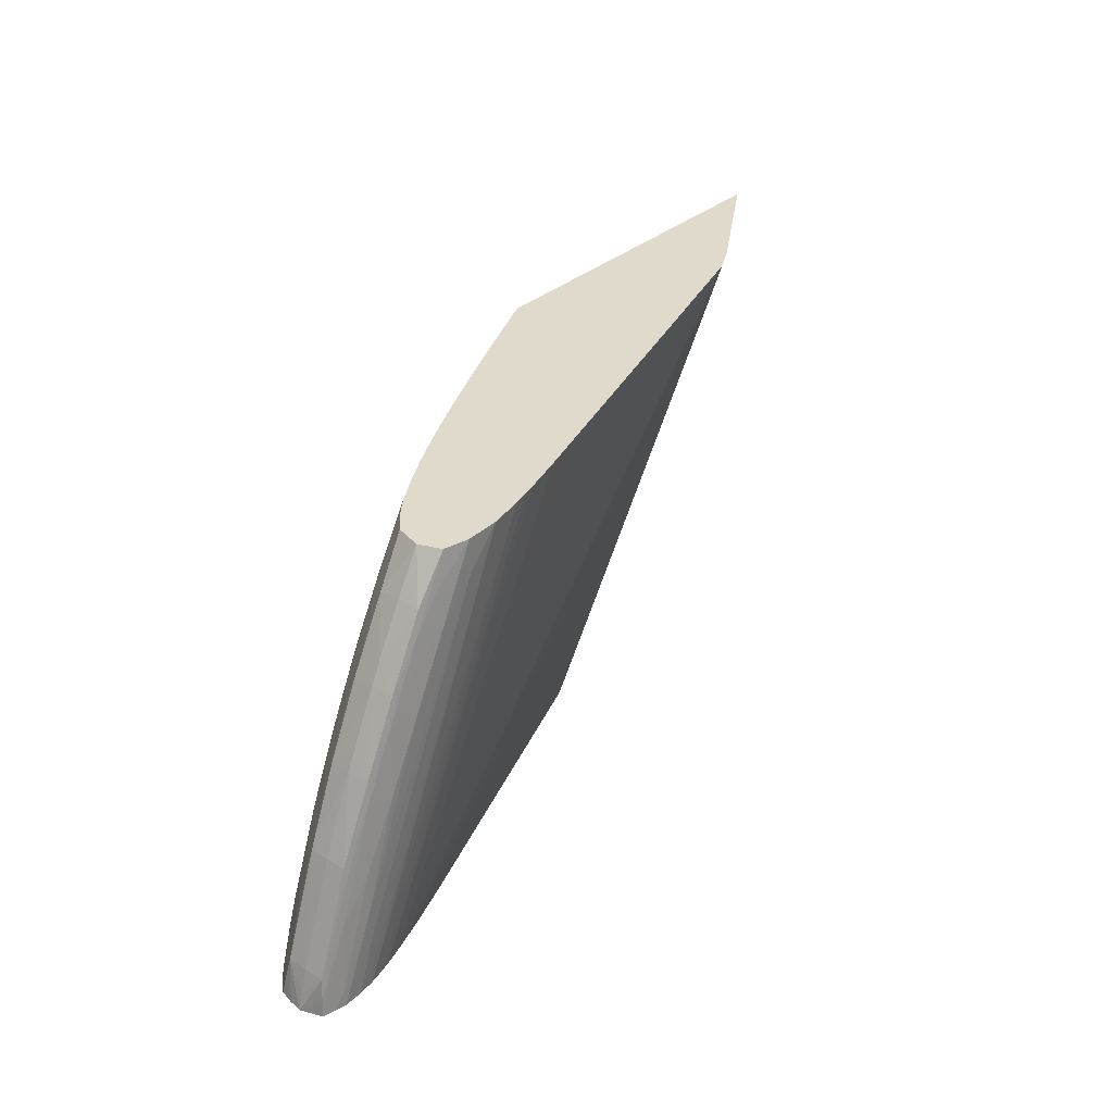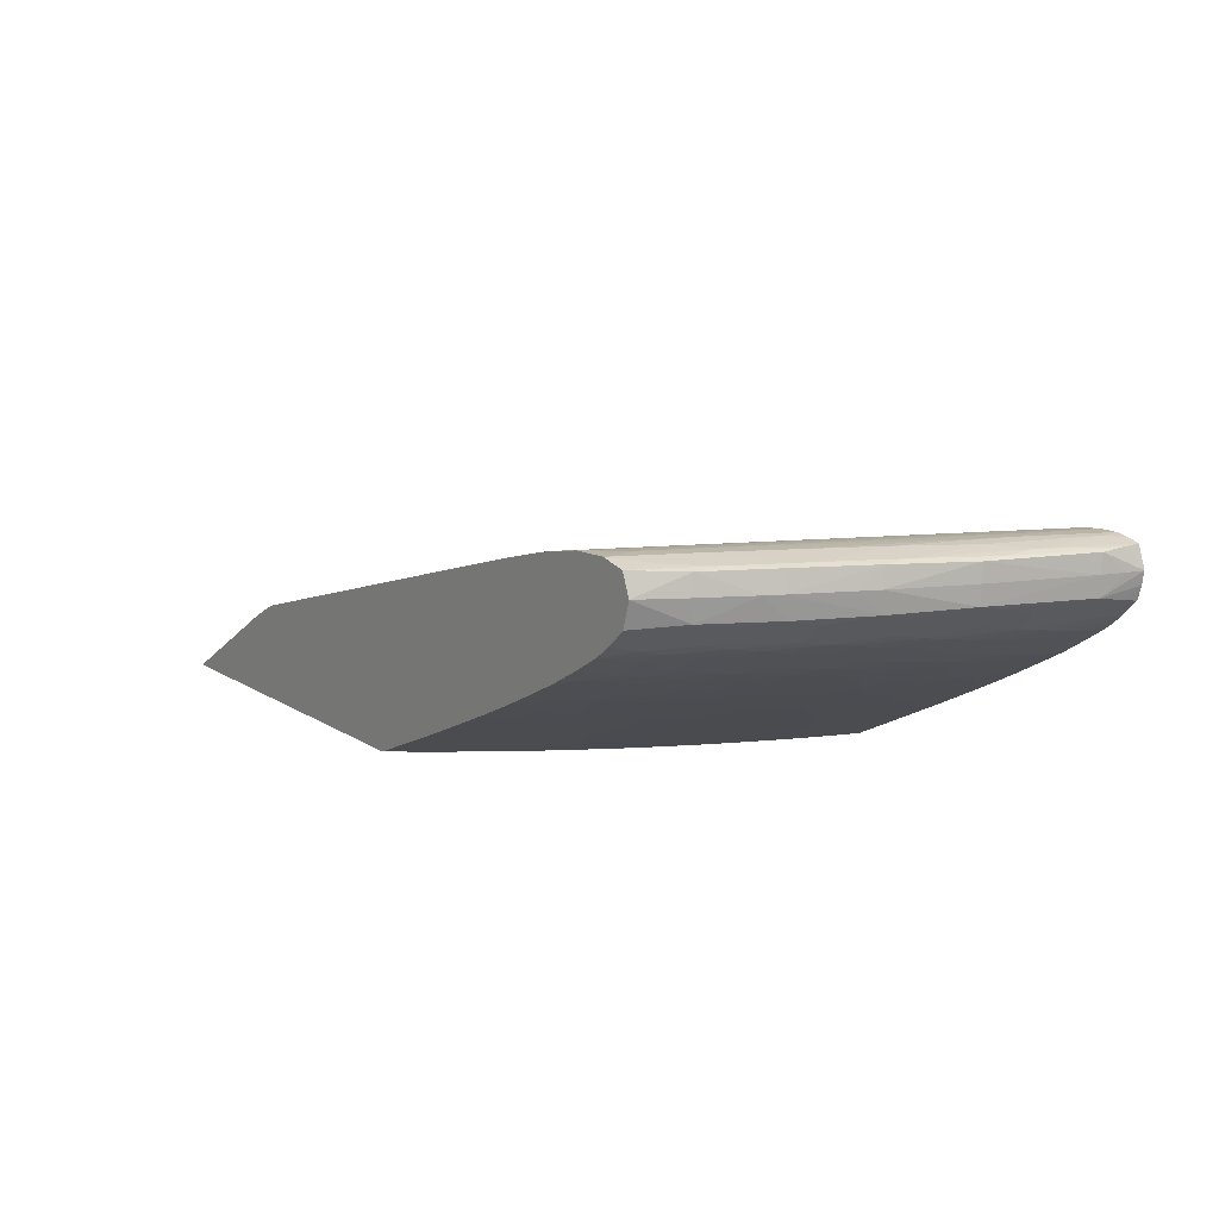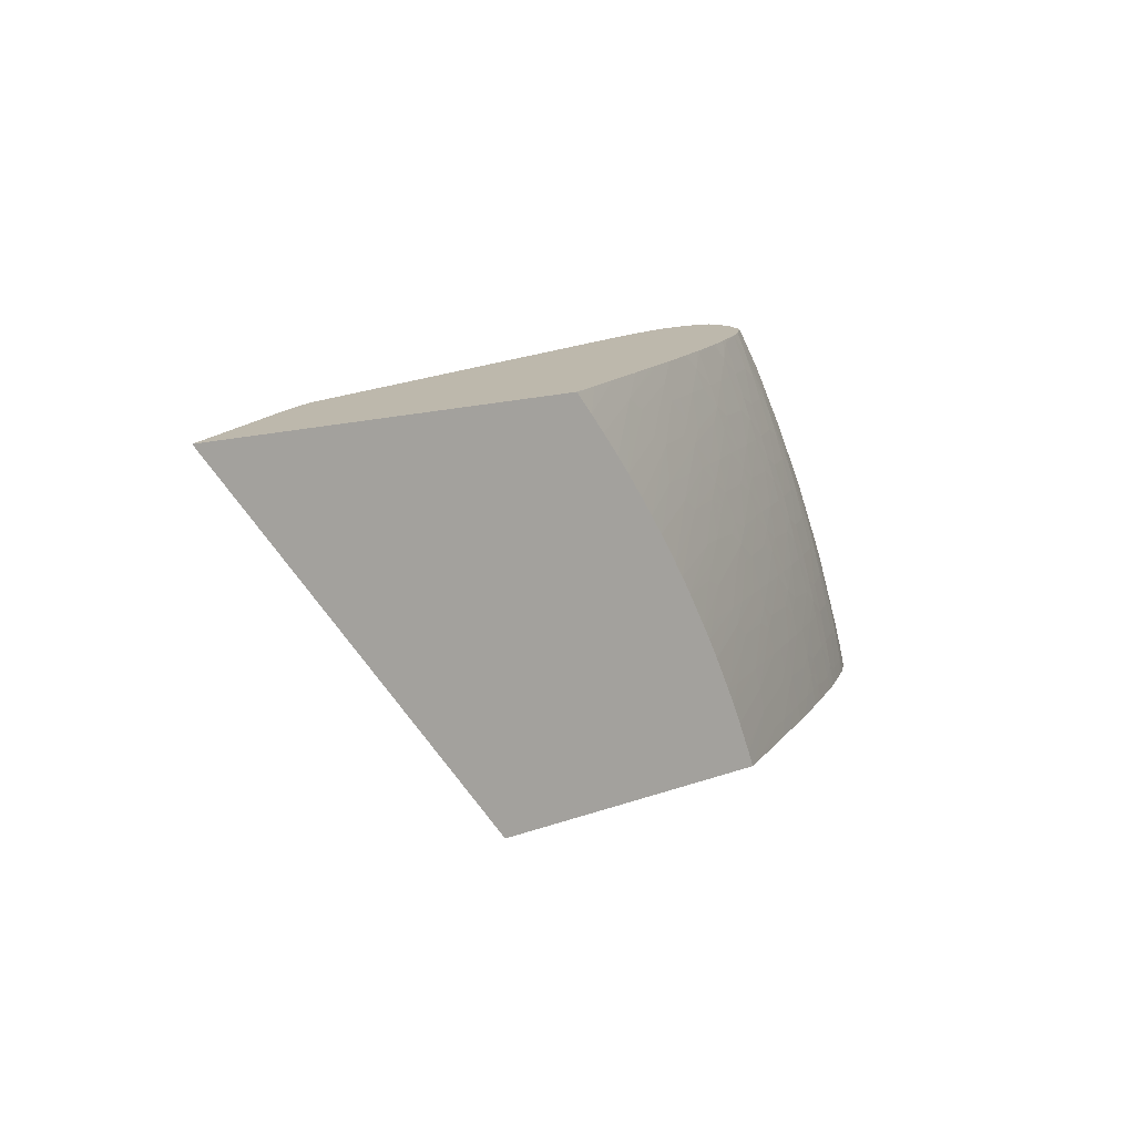
<metadata>
{"format":"obj","ext":"obj","renderer":"f3d","projection":"perspective","resolution":1024,"background":"white","views":[{"elev":33.0,"azim":129.9,"up":"+Z"},{"elev":14.1,"azim":53.5,"up":"+Y"},{"elev":14.7,"azim":-38.2,"up":"+Z"}]}
</metadata>
<code>
v 55.86 -11.84 26.09
v 40.06 -11.84 47.41
v 61.52 -7.491 26.09
v 72.17 -11.84 26.09
v 47.22 -7.446 47.41
v 62.13 -7.018 26.09
v 60.22 -11.84 47.41
v 72.7 -11.56 26.09
v 75.61 -9.889 26.97
v 73.37 -11.05 26.97
v 71.96 -11.78 26.97
v 71.84 -11.84 26.97
v 48.85 -6.581 47.41
v 63.13 -6.446 26.09
v 60.27 -11.84 47.36
v 60.32 -11.8 47.41
v 74.03 -10.87 26.09
v 77.08 -9.122 26.97
v 78.1 -8.36 28.15
v 77.18 -8.717 28.79
v 74.44 -10.24 28.28
v 71.75 -11.84 27.21
v 48.93 -6.559 47.41
v 82.65 0.4118 26.09
v 81.67 0.097 26.09
v 80.79 -0.1942 26.09
v 79.95 -0.4828 26.09
v 79.33 -0.6953 26.09
v 78.4 -1.021 26.09
v 61.15 -11.84 46.24
v 61.88 -11.12 47.41
v 76.54 -9.563 26.09
v 77.08 -9.28 26.09
v 77.73 -8.936 26.09
v 78.31 -8.472 26.97
v 77.87 -8.238 29.39
v 79.24 -7.977 26.97
v 78.81 -7.859 28.79
v 76.69 -8.591 30.68
v 75.12 -9.772 28.87
v 74.2 -10.12 29.51
v 71.17 -11.84 28.69
v 69.29 -0.513 47.41
v 84.06 0.8395 26.09
v 83.39 0.6375 26.09
v 62.22 -10.97 47.4
v 61.88 -11.84 45.25
v 63.6 -10.36 47.41
v 78.46 -8.551 26.09
v 77.62 -8.106 30.68
v 78.94 -7.408 30.68
v 79.39 -8.056 26.09
v 80.21 -7.613 26.09
v 80.79 -7.138 26.97
v 80.85 -6.787 28.64
v 81.51 -6.332 29.14
v 80.29 -6.682 30.68
v 76.39 -8.432 32.16
v 75.22 -9.348 30.68
v 73.96 -9.996 30.68
v 70.71 -11.84 29.8
v 71.49 0.1364 47.41
v 84.99 1.094 26.09
v 73.48 0.6899 47.41
v 62.77 -11.84 44.03
v 64.92 -10.13 46.34
v 64.51 -9.958 47.41
v 79.07 -6.924 32.59
v 80.02 -6.539 32
v 80.79 -7.294 26.09
v 82.02 -6.62 26.09
v 81.88 -6.541 26.97
v 81.72 -6.453 27.9
v 81.21 -6.171 30.68
v 82.47 -5.882 28.64
v 82.65 -5.35 30.68
v 76.12 -8.293 33.39
v 75.39 -8.827 32.68
v 77.04 -7.976 32.68
v 71.51 -11.24 30.68
v 70.3 -11.84 30.73
v 85.57 1.224 26.09
v 73.62 0.728 47.41
v 74.43 0.9418 47.41
v 75.21 1.125 47.41
v 63.45 -11.84 43.06
v 65.96 -9.875 45.65
v 68.75 -8.322 46.51
v 67.74 -8.554 47.23
v 67.65 -8.536 47.41
v 65.95 -9.309 47.41
v 78.59 -6.765 34.4
v 79.77 -6.403 33.24
v 80.71 -6.033 32.59
v 82.46 -6.372 26.09
v 82.81 -6.013 26.97
v 82.69 -4.952 32.36
v 84.09 -4.904 28.83
v 83.76 -4.706 30.68
v 83.59 -4.601 31.63
v 75.89 -8.177 34.4
v 74.96 -8.65 34.4
v 72.42 -10.16 33.44
v 73.34 -9.864 32.71
v 77.08 -7.56 34.4
v 72.7 -10.3 32.2
v 69.47 -11.84 32.57
v 86.36 1.389 26.09
v 75.27 1.139 47.41
v 64.09 -11.84 42.1
v 65.96 -10.51 43.62
v 66.59 -10.04 44.2
v 67.79 -9.069 45.54
v 67.94 -8.404 47.41
v 69.07 -8.474 45.54
v 70 -8.038 45.54
v 69.48 -7.745 47.23
v 69.07 -7.878 47.41
v 79.52 -6.265 34.4
v 78.26 -6.589 35.87
v 80.79 -5.558 34.4
v 82.09 -4.817 34.4
v 82.95 -6.093 26.09
v 84.56 -5.156 26.09
v 84.59 -4.998 26.83
v 83.34 -4.45 32.87
v 85.27 -4.492 27.36
v 85.02 -4.334 28.83
v 84.69 -4.121 30.68
v 84.33 -3.938 32.36
v 75.45 -7.952 36.26
v 77.24 -6.992 36.39
v 74.52 -8.425 36.26
v 73.37 -9.456 34.4
v 72.19 -10.04 34.4
v 68.93 -11.84 33.67
v 86.36 1.439 26.97
v 87.24 1.481 26.09
v 77.06 1.478 47.41
v 77.08 1.481 47.41
v 64.27 -11.84 41.82
v 64.44 -11.76 41.82
v 67.69 -9.709 43.62
v 70.4 -8.224 44.32
v 71.51 -7.316 45.54
v 69.65 -7.609 47.41
v 71.49 -6.766 47.29
v 78.9 -6.108 36.39
v 80.89 -5.049 36.23
v 77.97 -6.433 37.1
v 81.84 -4.666 35.6
v 83.02 -4.254 34.4
v 85.43 -4.636 26.09
v 85.46 -4.612 26.12
v 85.5 -4.597 26.09
v 86.35 -4.037 26.09
v 86.19 -3.985 26.83
v 86.5 -3.329 28.86
v 86.07 -3.192 30.68
v 84.59 -3.243 34.33
v 85.73 -2.954 32.54
v 74.3 -8.31 37.18
v 76.79 -6.787 38.11
v 73.37 -9.003 36.26
v 70.88 -10.32 35.91
v 71.26 -10.51 34.4
v 68.56 -11.84 34.4
v 69.65 -11.3 34.4
v 86.36 1.519 28.83
v 88.22 1.489 26.09
v 78.92 1.541 47.41
v 78.94 1.561 45.54
v 64.61 -11.84 41.3
v 67 -10.23 42.96
v 64.96 -11.84 40.75
v 67.36 -10.4 41.82
v 69.72 -8.73 43.7
v 70.79 -8.41 43.09
v 71.45 -7.906 43.7
v 72.85 -6.659 45.54
v 72.52 -6.494 46.59
v 71.44 -6.752 47.41
v 78.94 -5.642 38.11
v 81.56 -4.505 36.83
v 80.34 -4.866 38.11
v 77.72 -6.302 38.11
v 84.04 -3.067 36.26
v 82.53 -4.06 36.23
v 85.47 -4.615 26.09
v 87.11 -3.513 26.09
v 87.62 -2.982 26.97
v 87.41 -2.834 28.27
v 87.21 -2.671 29.51
v 85.51 -2.798 33.67
v 75.04 -7.738 37.93
v 73.96 -8.148 38.42
v 73.36 -8.583 37.93
v 76.43 -6.596 39.56
v 70.56 -10.16 37.15
v 69.83 -10.71 36.42
v 68.52 -11.84 34.49
v 86.36 1.545 30.68
v 88.22 1.452 26.97
v 88.86 1.358 26.09
v 78.94 1.539 47.41
v 78.94 1.54 47.4
v 80.79 1.561 43.68
v 65.6 -11.84 39.73
v 68.62 -10.12 40.73
v 68.28 -9.962 41.82
v 71.16 -8.592 41.82
v 72.09 -8.143 41.82
v 73.46 -6.911 43.72
v 69.65 -9.315 41.82
v 74.15 -6.381 44.37
v 73.78 -6.196 45.54
v 73.23 -5.909 47.29
v 72.97 -5.998 47.41
v 71.64 -6.656 47.41
v 80.03 -4.691 39.37
v 79.03 -5.074 39.98
v 82.77 -3.339 38.16
v 81.26 -4.321 38.11
v 77.06 -6.114 40.09
v 83.75 -2.866 37.58
v 85.26 -2.603 34.91
v 87.74 -3.074 26.09
v 88.18 -2.73 26.09
v 88.67 -2.298 26.09
v 87 -2.489 30.68
v 88.54 -2.163 26.97
v 75.37 -6.987 40.09
v 73.36 -8.001 40.1
v 72.73 -8.456 39.57
v 71.51 -9.445 38.11
v 76.1 -6.425 40.8
v 70.3 -10.03 38.11
v 67.53 -11.84 36.38
v 67.6 -11.84 36.24
v 84.51 1.532 36.26
v 86.36 1.456 32.54
v 82.65 1.556 39.97
v 87.78 1.268 30.68
v 89.45 1.192 26.09
v 80.27 1.213 47.41
v 80.27 1.216 47.4
v 80.87 1.333 45.57
v 82.22 1.255 43.68
v 82.76 1.334 41.9
v 66.46 -11.84 38.27
v 69.62 -9.832 40.05
v 66.56 -11.84 38.11
v 72.39 -8.287 40.81
v 73.37 -7.514 41.82
v 74.51 -6.563 43.13
v 75.17 -6.048 43.72
v 75.22 -5.451 45.54
v 75.19 -4.905 47.25
v 73.24 -5.859 47.41
v 75.12 -4.887 47.41
v 73.35 -5.806 47.41
v 79.72 -4.511 40.61
v 78.47 -4.854 41.82
v 82.27 -3.11 39.97
v 80.71 -4.1 39.98
v 77.08 -5.607 41.82
v 83.47 -2.659 38.81
v 84.98 -2.339 36.26
v 86.66 -2.146 32.54
v 85.9 -1.41 36.26
v 89.14 -1.809 26.09
v 89.43 -1.235 26.97
v 87.89 -1.56 30.68
v 87.56 -1.217 32.54
v 89.25 -1.01 28.2
v 74.88 -6.753 41.82
v 71.66 -8.833 40.1
v 75.81 -6.278 41.82
v 67.02 -11.84 37.31
v 67.36 -11.84 36.69
v 84.07 1.257 39.97
v 85.81 1.226 36.26
v 87.5 1.136 32.54
v 89.35 1.14 26.97
v 89.85 0.04715 26.09
v 80.72 0.04715 47.41
v 81.9 1.12 44.97
v 83.77 1.127 41.33
v 68.98 -10.29 39.49
v 77.14 -5.027 43.65
v 76.48 -4.78 45.54
v 76.19 -4.619 46.53
v 75.38 -4.746 47.41
v 79.39 -4.321 41.82
v 78.15 -4.677 43.01
v 81.93 -2.889 41.31
v 80.92 -3.352 41.89
v 84.55 -1.881 38.21
v 84.15 -1.489 39.97
v 83.19 -2.418 39.97
v 81.61 -2.659 42.55
v 85.61 -1.105 37.6
v 87.36 -0.9748 33.65
v 89.55 -1.37 26.09
v 89.75 -0.6298 26.09
v 89.63 0.04715 26.97
v 89.26 0.04715 28.27
v 85.58 1.098 37.55
v 89.21 1.031 28.09
v 87.33 1.017 33.58
v 80.72 0.03009 47.41
v 81.93 -1.131 45
v 80.73 0.04715 47.4
v 81.48 0.04715 46.1
v 82.02 0.04715 45.17
v 83.43 0.04715 42.5
v 83.89 0.04715 41.57
v 77.8 -4.477 44.24
v 77.42 -4.257 45.54
v 76.92 -3.933 47.25
v 76.56 -4.08 47.41
v 80.38 -3.083 43.68
v 78.83 -4.056 43.65
v 83.81 -1.152 41.37
v 82.72 -1.906 41.96
v 81.31 -2.402 43.68
v 79.68 -2.604 46.16
v 80.04 -2.861 44.92
v 85.68 0.04715 37.77
v 85.25 0.04715 38.7
v 87.38 0.04715 33.69
v 80.32 -1.354 47.41
v 82.29 -1.473 43.68
v 80.32 -1.359 47.4
v 80.81 -1.867 45.58
v 79.01 -3.284 45.54
v 77.08 -3.773 47.41
v 76.93 -3.863 47.41
v 78.39 -2.986 47.4
v 79.31 -2.288 47.4
v 79.29 -2.296 47.41
v 78.38 -2.983 47.41
f 1 2 3
f 1 3 6
f 1 6 14
f 1 14 29
f 1 29 28
f 1 28 27
f 1 27 26
f 1 26 25
f 1 25 24
f 1 24 45
f 1 45 44
f 1 44 63
f 1 63 82
f 1 82 108
f 1 108 138
f 1 138 170
f 1 170 204
f 1 204 244
f 1 244 285
f 1 285 305
f 1 305 304
f 1 304 271
f 1 271 229
f 1 229 228
f 1 228 227
f 1 227 190
f 1 190 156
f 1 156 155
f 1 155 189
f 1 189 153
f 1 153 124
f 1 124 123
f 1 123 95
f 1 95 71
f 1 71 70
f 1 70 53
f 1 53 52
f 1 52 49
f 1 49 34
f 1 34 33
f 1 33 32
f 1 32 17
f 1 17 8
f 1 8 4
f 1 4 12
f 1 12 22
f 1 22 42
f 1 42 61
f 1 61 81
f 1 81 107
f 1 107 136
f 1 136 167
f 1 167 201
f 1 201 239
f 1 239 238
f 1 238 280
f 1 280 279
f 1 279 252
f 1 252 250
f 1 250 208
f 1 208 175
f 1 175 173
f 1 173 141
f 1 141 110
f 1 110 86
f 1 86 65
f 1 65 47
f 1 47 30
f 1 30 15
f 1 15 7
f 1 7 2
f 2 5 6
f 2 6 3
f 2 7 16
f 2 16 31
f 2 31 48
f 2 48 67
f 2 67 91
f 2 91 90
f 2 90 114
f 2 114 118
f 2 118 146
f 2 146 182
f 2 182 219
f 2 219 218
f 2 218 259
f 2 259 261
f 2 261 260
f 2 260 293
f 2 293 321
f 2 321 338
f 2 338 337
f 2 337 342
f 2 342 341
f 2 341 332
f 2 332 311
f 2 311 286
f 2 286 245
f 2 245 205
f 2 205 171
f 2 171 140
f 2 140 139
f 2 139 109
f 2 109 85
f 2 85 84
f 2 84 83
f 2 83 64
f 2 64 62
f 2 62 43
f 2 43 23
f 2 23 13
f 2 13 5
f 4 8 9
f 4 9 10
f 4 10 11
f 4 11 12
f 5 13 14
f 5 14 6
f 7 15 16
f 8 17 9
f 9 18 19
f 9 19 20
f 9 20 21
f 9 21 10
f 9 17 18
f 10 21 11
f 11 21 12
f 12 21 22
f 13 23 24
f 13 24 25
f 13 25 26
f 13 26 27
f 13 27 28
f 13 28 29
f 13 29 14
f 15 30 31
f 15 31 16
f 17 32 18
f 18 32 33
f 18 33 34
f 18 34 35
f 18 35 19
f 19 36 20
f 19 35 37
f 19 37 38
f 19 38 36
f 20 36 39
f 20 39 40
f 20 40 21
f 21 40 41
f 21 41 42
f 21 42 22
f 23 43 44
f 23 44 45
f 23 45 24
f 30 46 31
f 30 47 48
f 30 48 46
f 31 46 48
f 34 49 35
f 35 49 52
f 35 52 37
f 36 50 39
f 36 38 51
f 36 51 50
f 37 52 53
f 37 53 54
f 37 54 55
f 37 55 38
f 38 55 56
f 38 56 57
f 38 57 51
f 39 50 58
f 39 58 59
f 39 59 41
f 39 41 40
f 41 59 60
f 41 60 61
f 41 61 42
f 43 62 44
f 44 62 64
f 44 64 63
f 47 65 66
f 47 66 67
f 47 67 48
f 50 51 68
f 50 68 58
f 51 57 69
f 51 69 68
f 53 70 54
f 54 70 71
f 54 71 72
f 54 72 73
f 54 73 55
f 55 73 56
f 56 74 57
f 56 73 75
f 56 75 76
f 56 76 74
f 57 74 69
f 58 77 78
f 58 78 60
f 58 60 59
f 58 68 79
f 58 79 77
f 60 80 61
f 60 78 80
f 61 80 81
f 63 64 83
f 63 83 84
f 63 84 85
f 63 85 82
f 65 86 66
f 66 86 87
f 66 87 88
f 66 88 89
f 66 89 90
f 66 90 91
f 66 91 67
f 68 92 79
f 68 69 93
f 68 93 92
f 69 74 94
f 69 94 93
f 71 95 72
f 72 95 96
f 72 96 73
f 73 96 75
f 74 76 97
f 74 97 94
f 75 96 98
f 75 98 76
f 76 98 99
f 76 99 100
f 76 100 97
f 77 101 102
f 77 102 103
f 77 103 104
f 77 104 78
f 77 79 105
f 77 105 101
f 78 104 106
f 78 106 80
f 79 92 105
f 80 106 81
f 81 106 104
f 81 104 103
f 81 103 107
f 82 85 109
f 82 109 108
f 86 110 111
f 86 111 112
f 86 112 87
f 87 112 113
f 87 113 88
f 88 114 89
f 88 113 115
f 88 115 116
f 88 116 117
f 88 117 118
f 88 118 114
f 89 114 90
f 92 93 119
f 92 119 120
f 92 120 105
f 93 94 121
f 93 121 119
f 94 97 122
f 94 122 121
f 95 123 96
f 96 123 124
f 96 124 125
f 96 125 98
f 97 100 126
f 97 126 122
f 98 125 127
f 98 127 128
f 98 128 99
f 99 128 100
f 100 128 129
f 100 129 130
f 100 130 126
f 101 131 102
f 101 105 132
f 101 132 131
f 102 131 133
f 102 133 134
f 102 134 103
f 103 134 135
f 103 135 107
f 105 120 132
f 107 135 136
f 108 137 138
f 108 109 139
f 108 139 140
f 108 140 137
f 110 141 142
f 110 142 111
f 111 143 112
f 111 142 143
f 112 143 115
f 112 115 113
f 115 143 144
f 115 144 116
f 116 144 145
f 116 145 117
f 117 146 118
f 117 145 147
f 117 147 146
f 119 148 120
f 119 121 149
f 119 149 148
f 120 150 132
f 120 148 150
f 121 122 151
f 121 151 149
f 122 126 152
f 122 152 151
f 124 153 125
f 125 153 154
f 125 154 127
f 126 130 152
f 127 154 155
f 127 155 156
f 127 156 157
f 127 157 158
f 127 158 128
f 128 158 159
f 128 159 129
f 129 159 130
f 130 160 152
f 130 159 161
f 130 161 160
f 131 162 133
f 131 132 163
f 131 163 162
f 132 150 163
f 133 162 135
f 133 135 134
f 135 162 164
f 135 164 165
f 135 165 166
f 135 166 136
f 136 166 168
f 136 168 165
f 136 165 167
f 137 140 138
f 138 140 169
f 138 169 170
f 140 171 172
f 140 172 169
f 141 173 142
f 142 173 174
f 142 174 143
f 143 174 175
f 143 175 176
f 143 176 177
f 143 177 144
f 144 178 179
f 144 179 145
f 144 177 178
f 145 179 180
f 145 180 181
f 145 181 147
f 146 147 182
f 147 181 182
f 148 149 183
f 148 183 150
f 149 151 184
f 149 184 185
f 149 185 183
f 150 186 163
f 150 183 186
f 151 152 184
f 152 160 187
f 152 187 188
f 152 188 184
f 153 189 154
f 154 189 155
f 156 190 157
f 157 190 191
f 157 191 158
f 158 192 159
f 158 191 192
f 159 192 193
f 159 193 161
f 160 161 194
f 160 194 187
f 161 193 194
f 162 163 195
f 162 195 196
f 162 196 197
f 162 197 165
f 162 165 164
f 163 186 198
f 163 198 195
f 165 199 200
f 165 200 201
f 165 201 167
f 165 168 166
f 165 197 199
f 169 172 202
f 169 202 170
f 170 203 204
f 170 202 203
f 171 205 206
f 171 206 207
f 171 207 172
f 172 207 202
f 173 175 174
f 175 208 176
f 176 208 209
f 176 209 210
f 176 210 178
f 176 178 177
f 178 211 212
f 178 212 213
f 178 213 179
f 178 210 214
f 178 214 211
f 179 213 215
f 179 215 180
f 180 215 216
f 180 216 181
f 181 216 217
f 181 217 218
f 181 218 219
f 181 219 182
f 183 185 220
f 183 220 221
f 183 221 186
f 184 188 222
f 184 222 223
f 184 223 220
f 184 220 185
f 186 224 198
f 186 221 224
f 187 225 222
f 187 222 188
f 187 194 226
f 187 226 225
f 190 227 191
f 191 227 228
f 191 228 192
f 192 228 229
f 192 229 193
f 193 230 194
f 193 229 231
f 193 231 230
f 194 230 226
f 195 198 232
f 195 232 196
f 196 233 234
f 196 234 197
f 196 232 233
f 197 234 235
f 197 235 199
f 198 236 232
f 198 224 236
f 199 237 238
f 199 238 200
f 199 235 237
f 200 238 239
f 200 239 201
f 202 240 241
f 202 241 203
f 202 207 242
f 202 242 240
f 203 241 243
f 203 243 204
f 204 243 244
f 205 245 246
f 205 246 247
f 205 247 248
f 205 248 207
f 205 207 206
f 207 248 249
f 207 249 242
f 208 250 209
f 209 251 211
f 209 211 214
f 209 214 210
f 209 250 252
f 209 252 251
f 211 253 212
f 211 251 253
f 212 253 254
f 212 254 213
f 213 254 215
f 215 254 255
f 215 255 256
f 215 256 257
f 215 257 216
f 216 257 258
f 216 258 217
f 217 259 218
f 217 258 260
f 217 260 261
f 217 261 259
f 220 262 221
f 220 223 262
f 221 263 224
f 221 262 263
f 222 225 264
f 222 264 223
f 223 264 265
f 223 265 262
f 224 266 236
f 224 263 266
f 225 267 264
f 225 226 267
f 226 268 267
f 226 230 269
f 226 269 270
f 226 270 268
f 229 271 272
f 229 272 231
f 230 231 273
f 230 273 274
f 230 274 269
f 231 272 275
f 231 275 273
f 232 236 276
f 232 276 233
f 233 276 254
f 233 254 253
f 233 253 234
f 234 253 277
f 234 277 235
f 235 277 237
f 236 278 276
f 236 266 278
f 237 277 279
f 237 279 280
f 237 280 238
f 240 281 282
f 240 282 241
f 240 242 281
f 241 282 243
f 242 249 281
f 243 283 284
f 243 284 244
f 243 282 283
f 244 284 285
f 245 286 287
f 245 287 246
f 246 287 248
f 246 248 247
f 248 287 288
f 248 288 281
f 248 281 249
f 251 252 289
f 251 289 279
f 251 279 277
f 251 277 253
f 252 279 289
f 254 276 255
f 255 276 278
f 255 278 256
f 256 278 290
f 256 290 257
f 257 290 291
f 257 291 292
f 257 292 258
f 258 292 260
f 260 292 293
f 262 265 294
f 262 294 295
f 262 295 263
f 263 295 266
f 264 296 265
f 264 267 296
f 265 296 297
f 265 297 294
f 266 295 290
f 266 290 278
f 267 268 298
f 267 298 299
f 267 299 300
f 267 300 301
f 267 301 296
f 268 270 302
f 268 302 298
f 269 274 303
f 269 303 270
f 270 303 302
f 271 304 272
f 272 304 305
f 272 305 275
f 273 275 274
f 274 275 303
f 275 305 285
f 275 285 306
f 275 306 307
f 275 307 303
f 281 288 308
f 281 308 282
f 282 308 283
f 283 309 284
f 283 308 310
f 283 310 309
f 284 309 285
f 285 309 306
f 286 311 312
f 286 312 313
f 286 313 287
f 287 313 314
f 287 314 315
f 287 315 316
f 287 316 288
f 288 316 317
f 288 317 308
f 290 295 318
f 290 318 291
f 291 318 292
f 292 318 319
f 292 319 320
f 292 320 321
f 292 321 293
f 294 297 322
f 294 322 323
f 294 323 295
f 295 323 318
f 296 301 322
f 296 322 297
f 298 302 299
f 299 324 300
f 299 302 324
f 300 324 325
f 300 325 326
f 300 326 301
f 301 326 327
f 301 327 328
f 301 328 322
f 302 303 329
f 302 329 330
f 302 330 317
f 302 317 324
f 303 331 329
f 303 307 331
f 306 309 307
f 307 309 310
f 307 310 331
f 308 329 310
f 308 317 330
f 308 330 329
f 310 329 331
f 311 332 312
f 312 333 324
f 312 324 316
f 312 316 315
f 312 315 314
f 312 314 313
f 312 332 334
f 312 334 335
f 312 335 326
f 312 326 333
f 316 324 317
f 318 323 319
f 319 323 336
f 319 336 320
f 320 337 338
f 320 338 321
f 320 336 339
f 320 339 337
f 322 328 336
f 322 336 323
f 324 333 325
f 325 333 326
f 326 335 327
f 327 335 334
f 327 334 340
f 327 340 341
f 327 341 339
f 327 339 328
f 328 339 336
f 332 341 340
f 332 340 334
f 337 339 342
f 339 341 342

</code>
